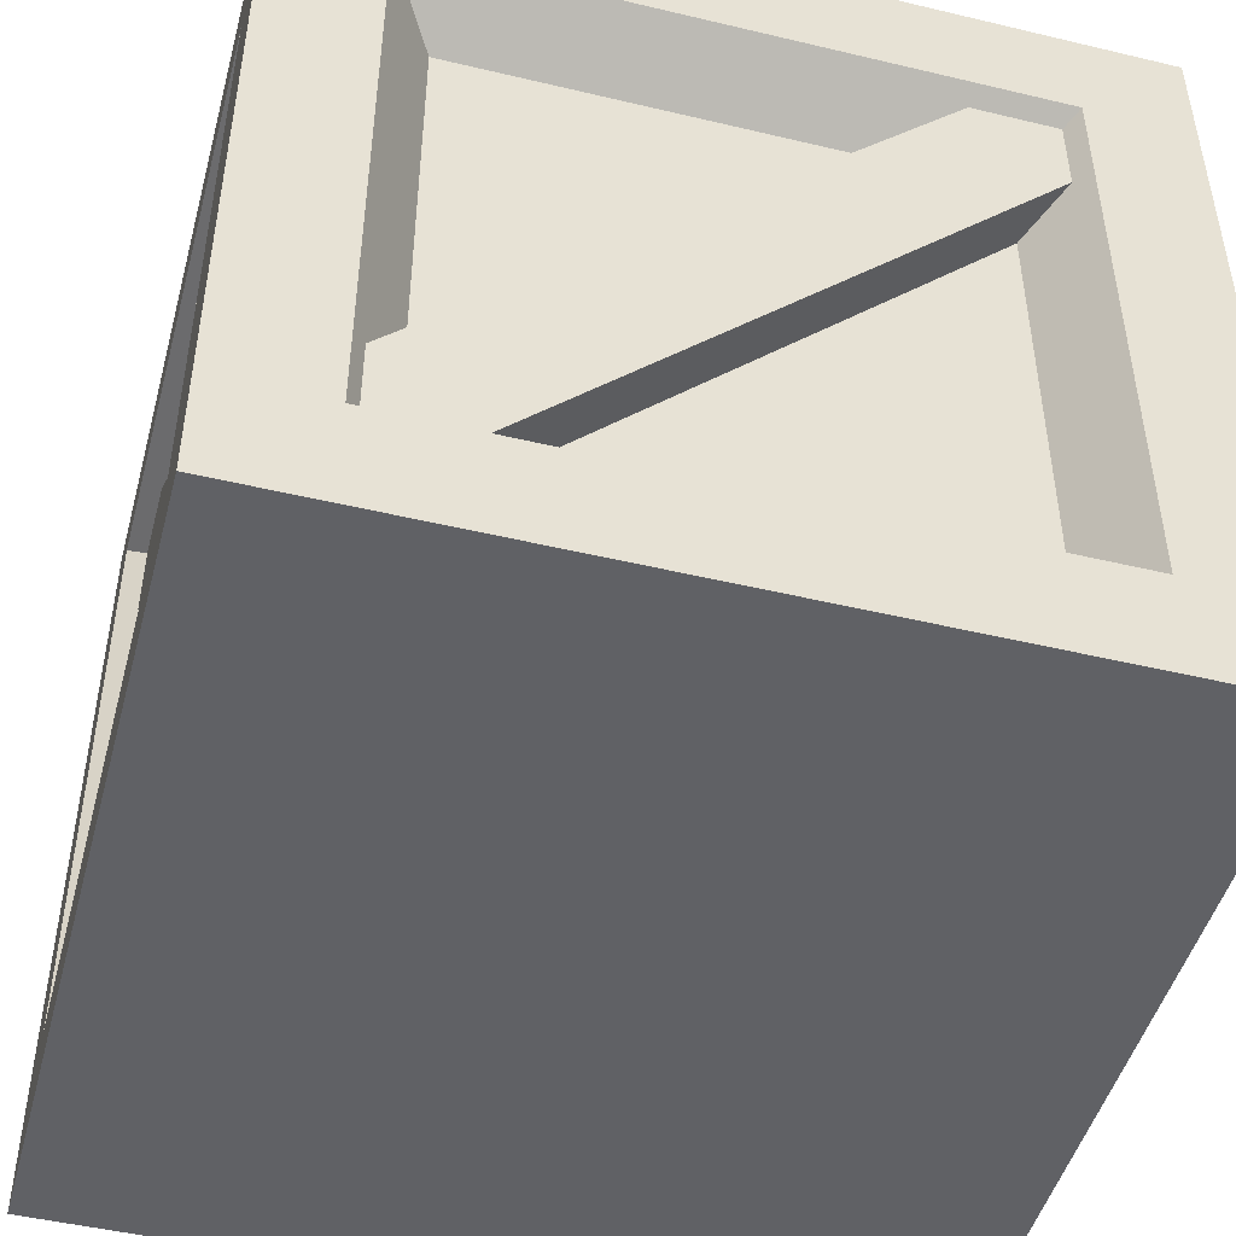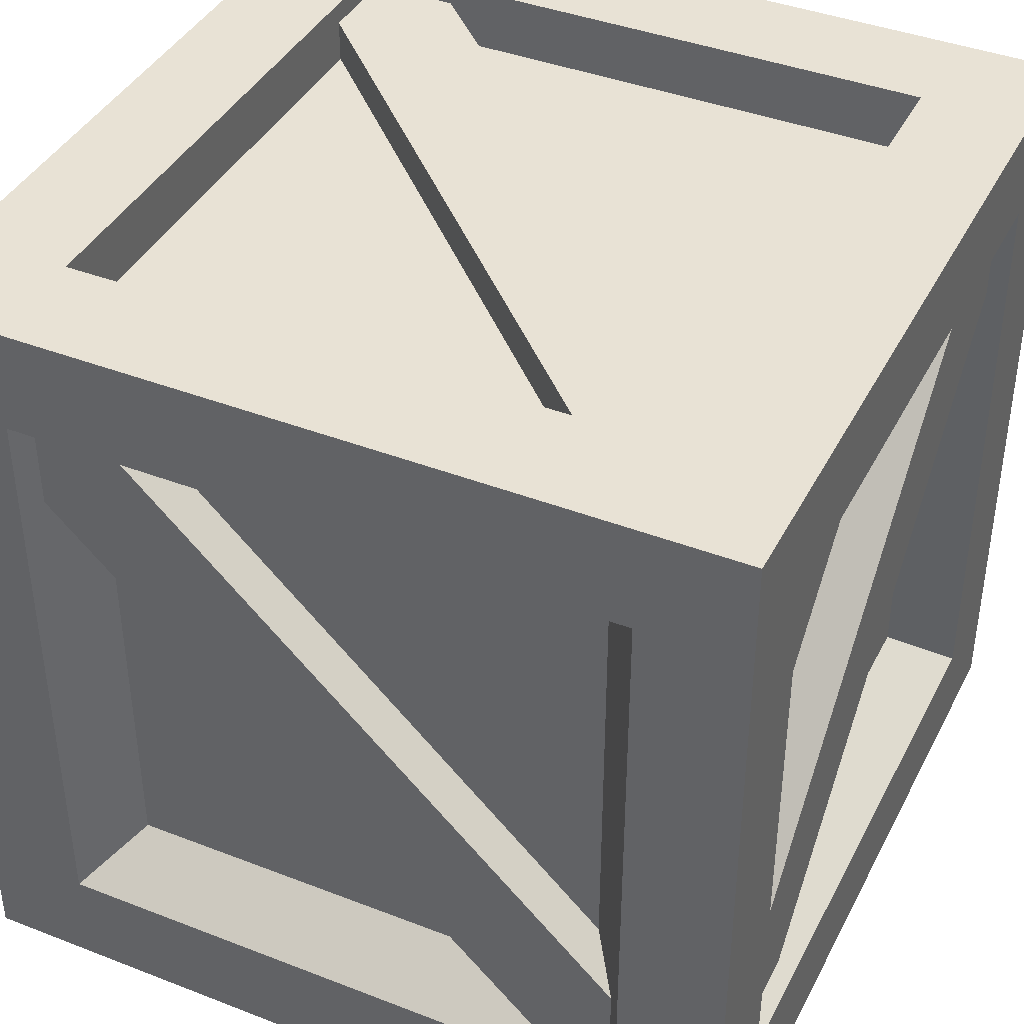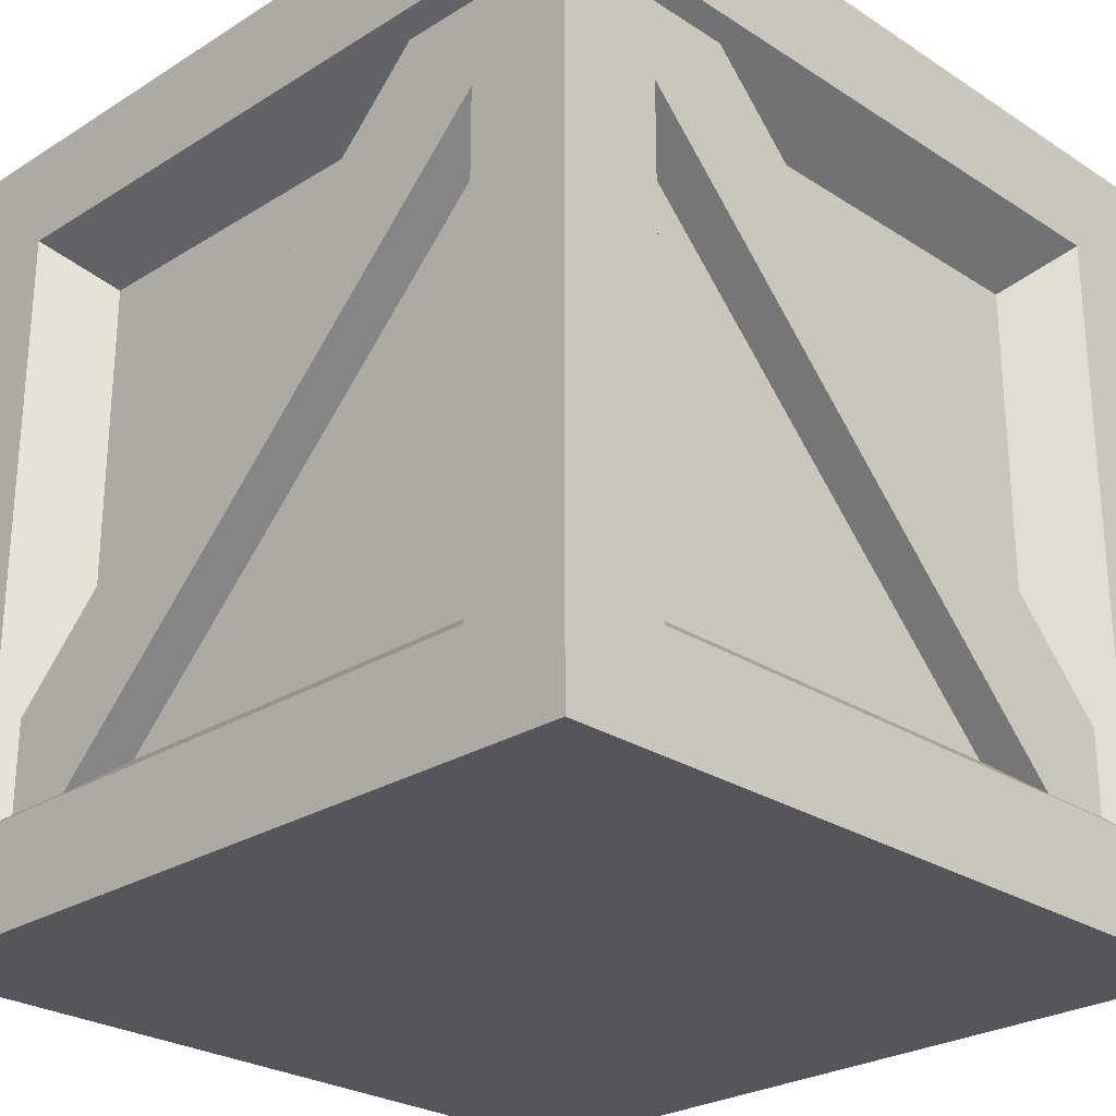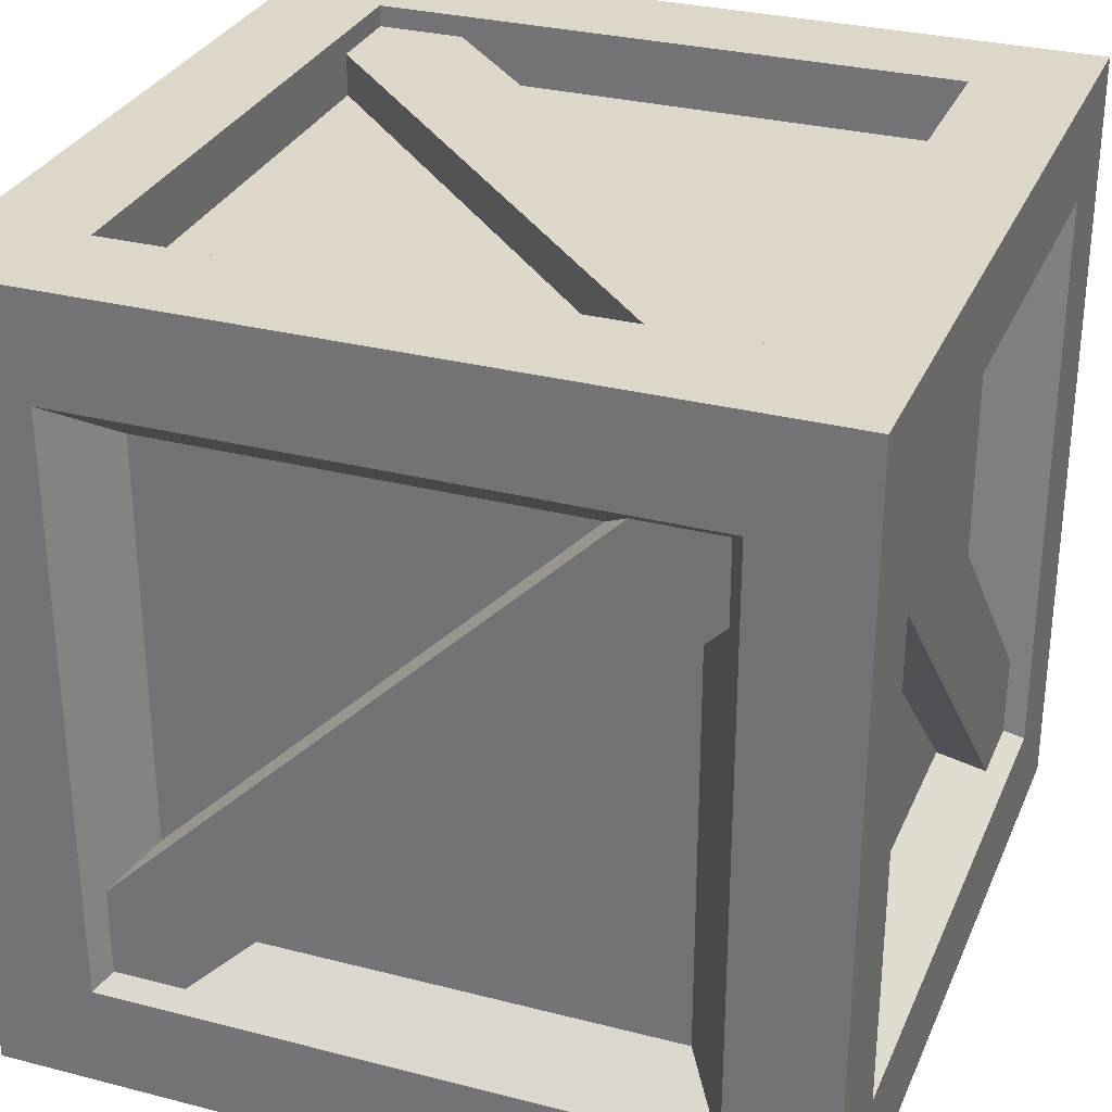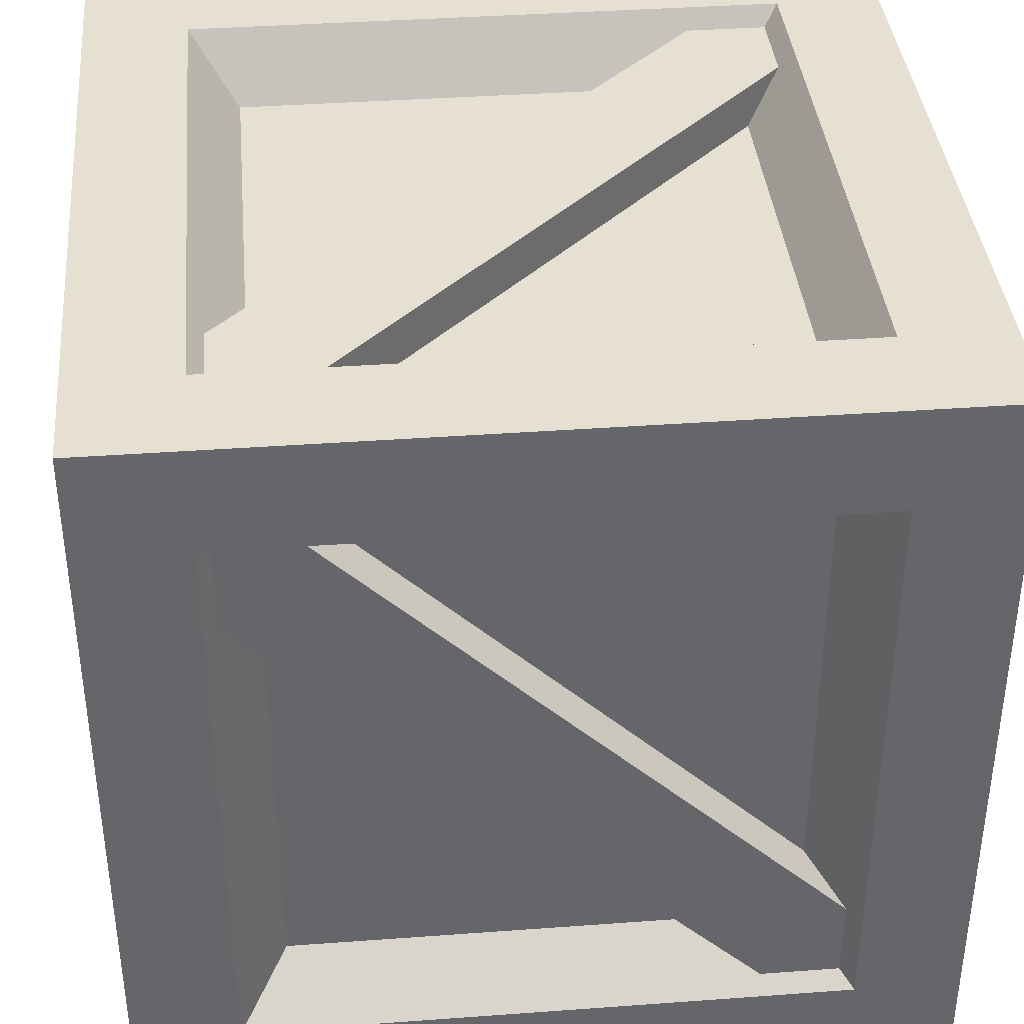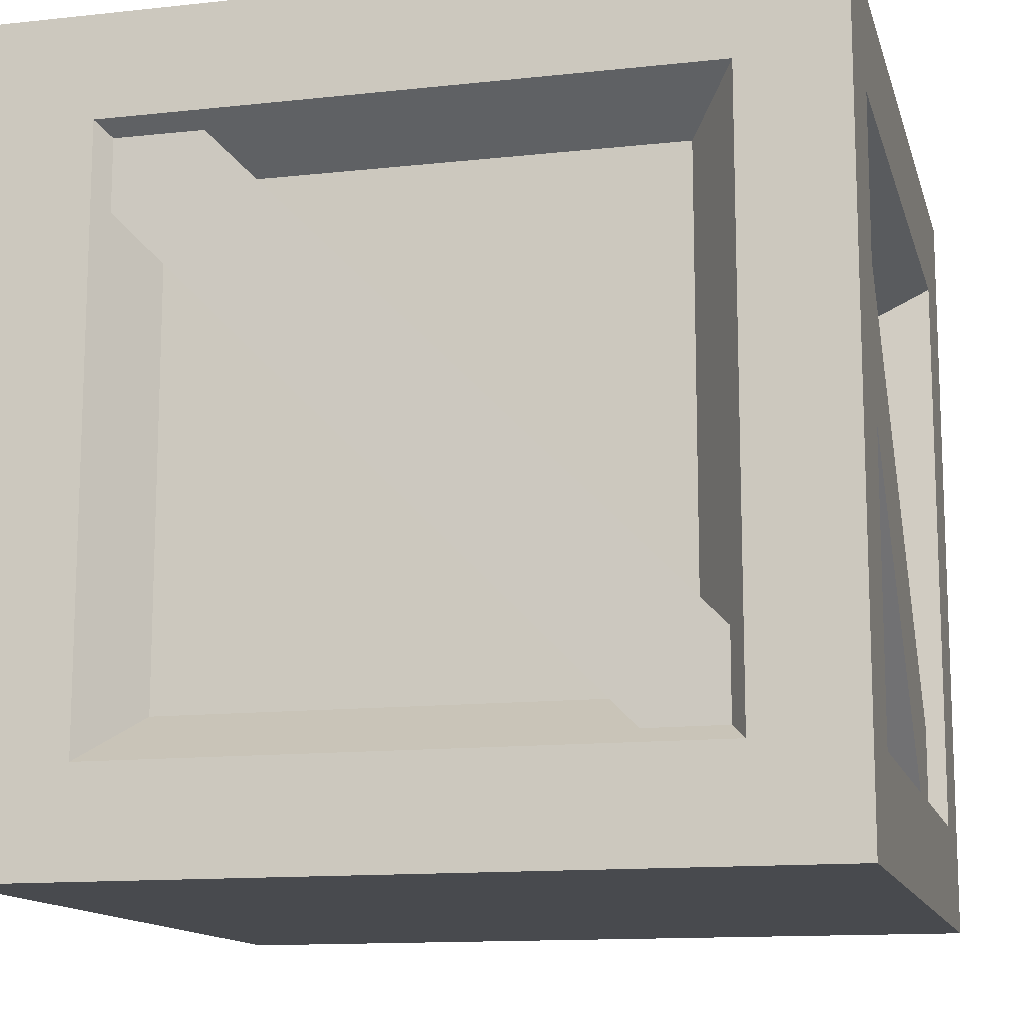
<metadata>
{"format":"obj","ext":"obj","renderer":"f3d","projection":"perspective","resolution":1024,"background":"white","views":[{"elev":-47.8,"azim":75.0,"up":"+Y"},{"elev":40.6,"azim":25.4,"up":"+Y"},{"elev":-26.2,"azim":-135.5,"up":"+Y"},{"elev":30.3,"azim":-159.5,"up":"+Y"},{"elev":38.5,"azim":84.7,"up":"+Z"},{"elev":-13.1,"azim":-76.0,"up":"+Y"}]}
</metadata>
<code>
g default
v -0.5395 1.061 0.6278
v 0.412 0.1234 0.6278
v -0.4077 1.194 0.6278
v 0.5438 0.2572 0.6278
v -0.4077 1.194 0.4869
v 0.5438 0.2572 0.4869
v -0.5395 1.061 0.4869
v 0.412 0.1234 0.4869
v -0.5395 1.061 -0.4875
v 0.412 0.1234 -0.4875
v -0.4077 1.194 -0.4875
v 0.5438 0.2572 -0.4875
v -0.4077 1.194 -0.6284
v 0.5438 0.2572 -0.6284
v -0.5395 1.061 -0.6284
v 0.412 0.1234 -0.6284
v -0.4891 1.196 -0.3968
v -0.4856 0.2465 0.5422
v -0.4893 1.064 -0.5304
v -0.4859 0.1145 0.4087
v -0.6302 1.064 -0.53
v -0.6268 0.1143 0.409
v -0.63 1.196 -0.3964
v -0.6266 0.2464 0.5426
v -0.5584 1.276 -0.4217
v 0.4187 1.276 0.56
v -0.4203 1.276 -0.5591
v 0.5568 1.276 0.4226
v -0.4203 1.143 -0.5591
v 0.5568 1.143 0.4226
v -0.5584 1.143 -0.4217
v 0.4187 1.143 0.56
v 0.6305 1.196 -0.4052
v 0.6325 0.2465 0.5338
v 0.6303 1.064 -0.5388
v 0.6323 0.1144 0.4002
v 0.4894 1.064 -0.5385
v 0.4914 0.1144 0.4005
v 0.4896 1.196 -0.405
v 0.4916 0.2464 0.534
v -0.6587 -0.006311 0.6587
v 0.6587 -0.006311 0.6587
v -0.6587 1.311 0.6587
v 0.6587 1.311 0.6587
v -0.6587 1.311 -0.6587
v 0.6587 1.311 -0.6587
v -0.6587 -0.006311 -0.6587
v 0.6587 -0.006311 -0.6587
v -0.4878 0.1646 0.6587
v 0.4878 0.1646 0.6587
v 0.4878 1.14 0.6587
v -0.4878 1.14 0.6587
v -0.4878 1.14 -0.6587
v 0.4878 1.14 -0.6587
v 0.4878 0.1646 -0.6587
v -0.4878 0.1646 -0.6587
v 0.6587 0.1646 -0.4878
v 0.6587 0.1646 0.4878
v 0.6587 1.14 -0.4878
v 0.6587 1.14 0.4878
v -0.6587 0.1646 -0.4878
v -0.6587 0.1646 0.4878
v -0.6587 1.14 0.4878
v -0.6587 1.14 -0.4878
v -0.4099 0.2425 0.5535
v 0.4099 0.2425 0.5535
v 0.4099 1.062 0.5535
v -0.4099 1.062 0.5535
v -0.4099 1.062 -0.5535
v 0.4099 1.062 -0.5535
v 0.4099 0.2425 -0.5535
v -0.4099 0.2425 -0.5535
v 0.5535 0.2425 -0.4099
v 0.5535 0.2425 0.4099
v 0.5535 1.062 -0.4099
v 0.5535 1.062 0.4099
v -0.5535 0.2425 -0.4099
v -0.5535 0.2425 0.4099
v -0.5535 1.062 0.4099
v -0.5535 1.062 -0.4099
v -0.4805 1.311 0.4805
v 0.4805 1.311 0.4805
v 0.4805 1.311 -0.4805
v -0.4805 1.311 -0.4805
v -0.4805 1.208 0.4805
v 0.4805 1.208 0.4805
v 0.4805 1.208 -0.4805
v -0.4805 1.208 -0.4805
g polySurface4
f 1 2 4 3
f 3 4 6 5
f 5 6 8 7
f 7 8 2 1
f 2 8 6 4
f 7 1 3 5
f 9 10 12 11
f 11 12 14 13
f 13 14 16 15
f 15 16 10 9
f 10 16 14 12
f 15 9 11 13
f 17 18 20 19
f 19 20 22 21
f 21 22 24 23
f 23 24 18 17
f 18 24 22 20
f 23 17 19 21
f 25 26 28 27
f 27 28 30 29
f 29 30 32 31
f 31 32 26 25
f 26 32 30 28
f 31 25 27 29
f 33 34 36 35
f 35 36 38 37
f 37 38 40 39
f 39 40 34 33
f 34 40 38 36
f 39 33 35 37
f 65 66 67 68
f 85 86 87 88
f 69 70 71 72
f 47 48 42 41
f 74 73 75 76
f 77 78 79 80
f 41 42 50 49
f 42 44 51 50
f 44 43 52 51
f 43 41 49 52
f 45 46 54 53
f 46 48 55 54
f 48 47 56 55
f 47 45 53 56
f 42 48 57 58
f 48 46 59 57
f 46 44 60 59
f 44 42 58 60
f 47 41 62 61
f 41 43 63 62
f 43 45 64 63
f 45 47 61 64
f 49 50 66 65
f 50 51 67 66
f 51 52 68 67
f 52 49 65 68
f 53 54 70 69
f 54 55 71 70
f 55 56 72 71
f 56 53 69 72
f 58 57 73 74
f 57 59 75 73
f 59 60 76 75
f 60 58 74 76
f 61 62 78 77
f 62 63 79 78
f 63 64 80 79
f 64 61 77 80
f 43 44 82 81
f 44 46 83 82
f 46 45 84 83
f 45 43 81 84
f 81 82 86 85
f 82 83 87 86
f 83 84 88 87
f 84 81 85 88

</code>
